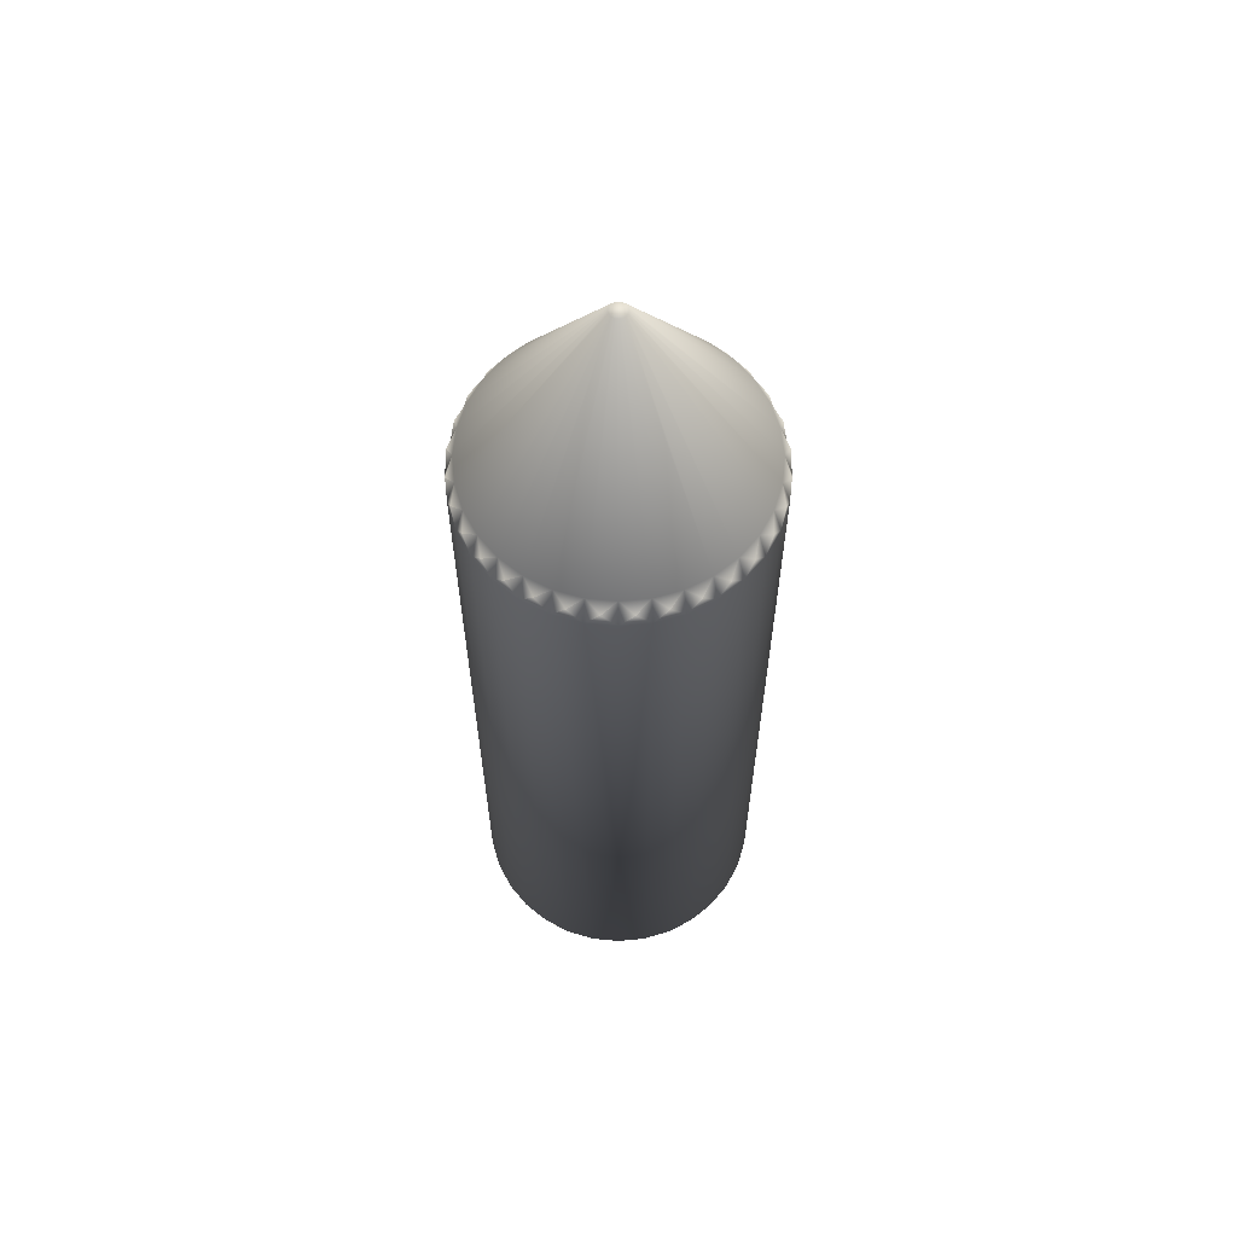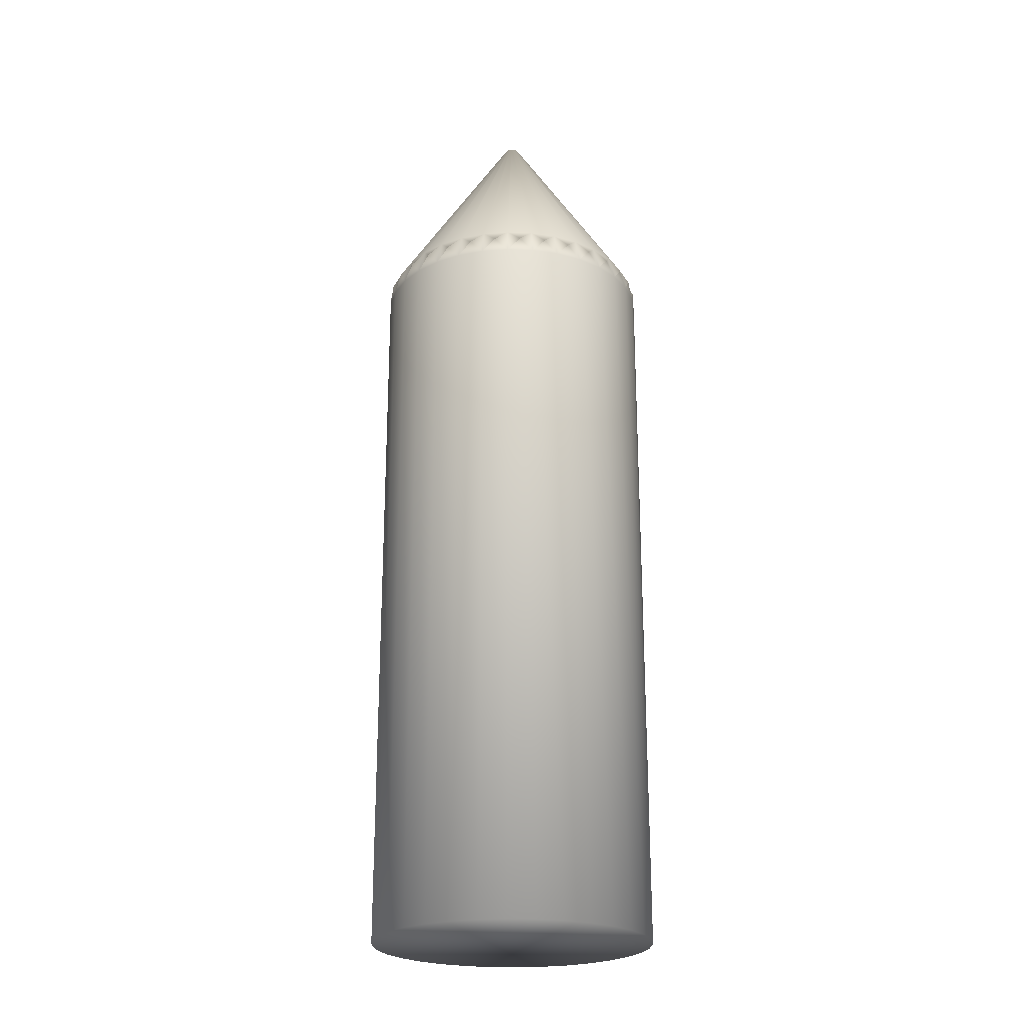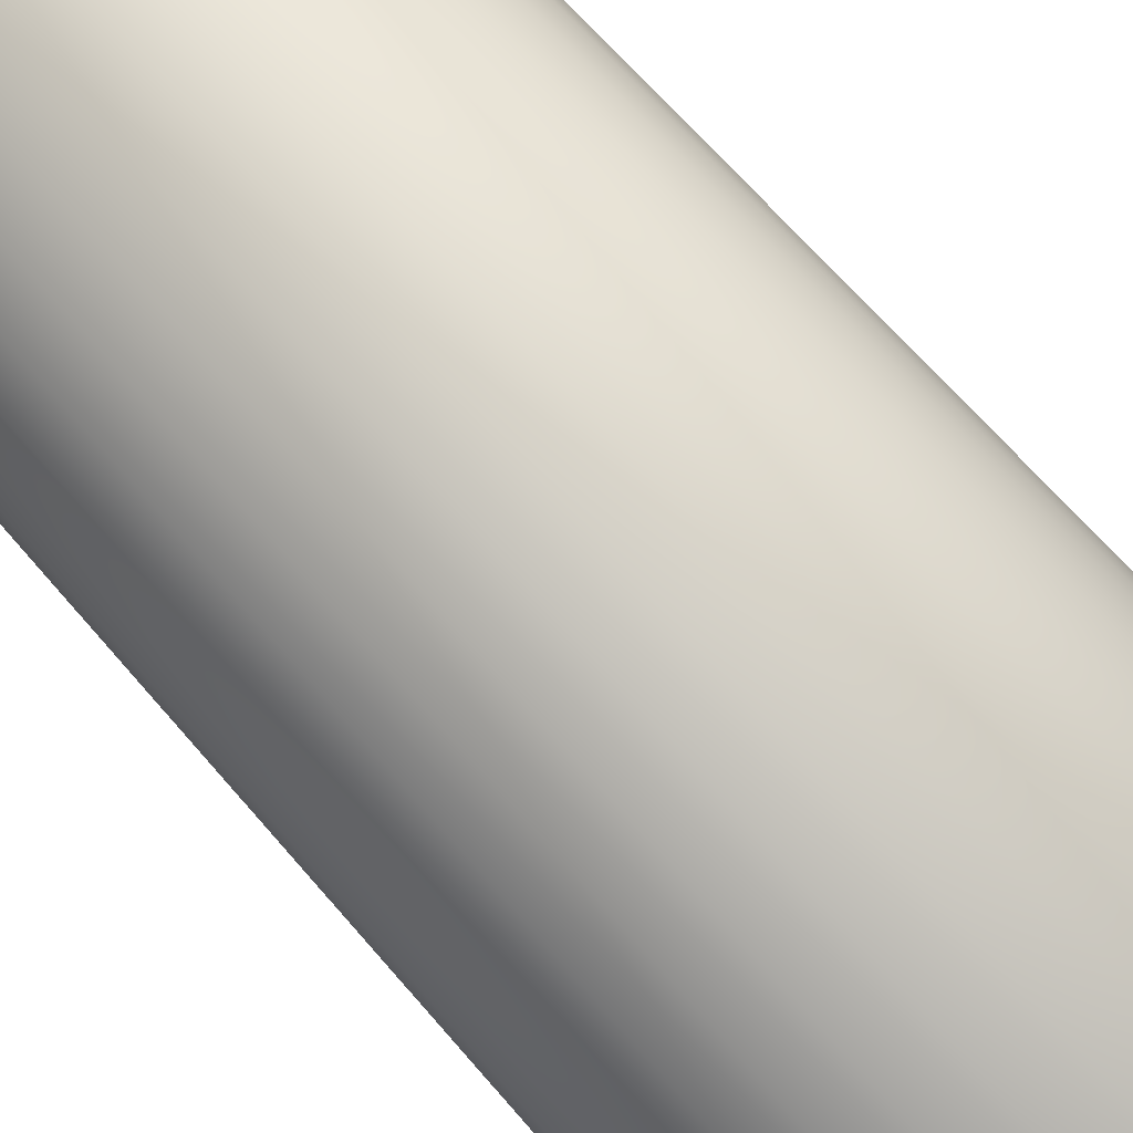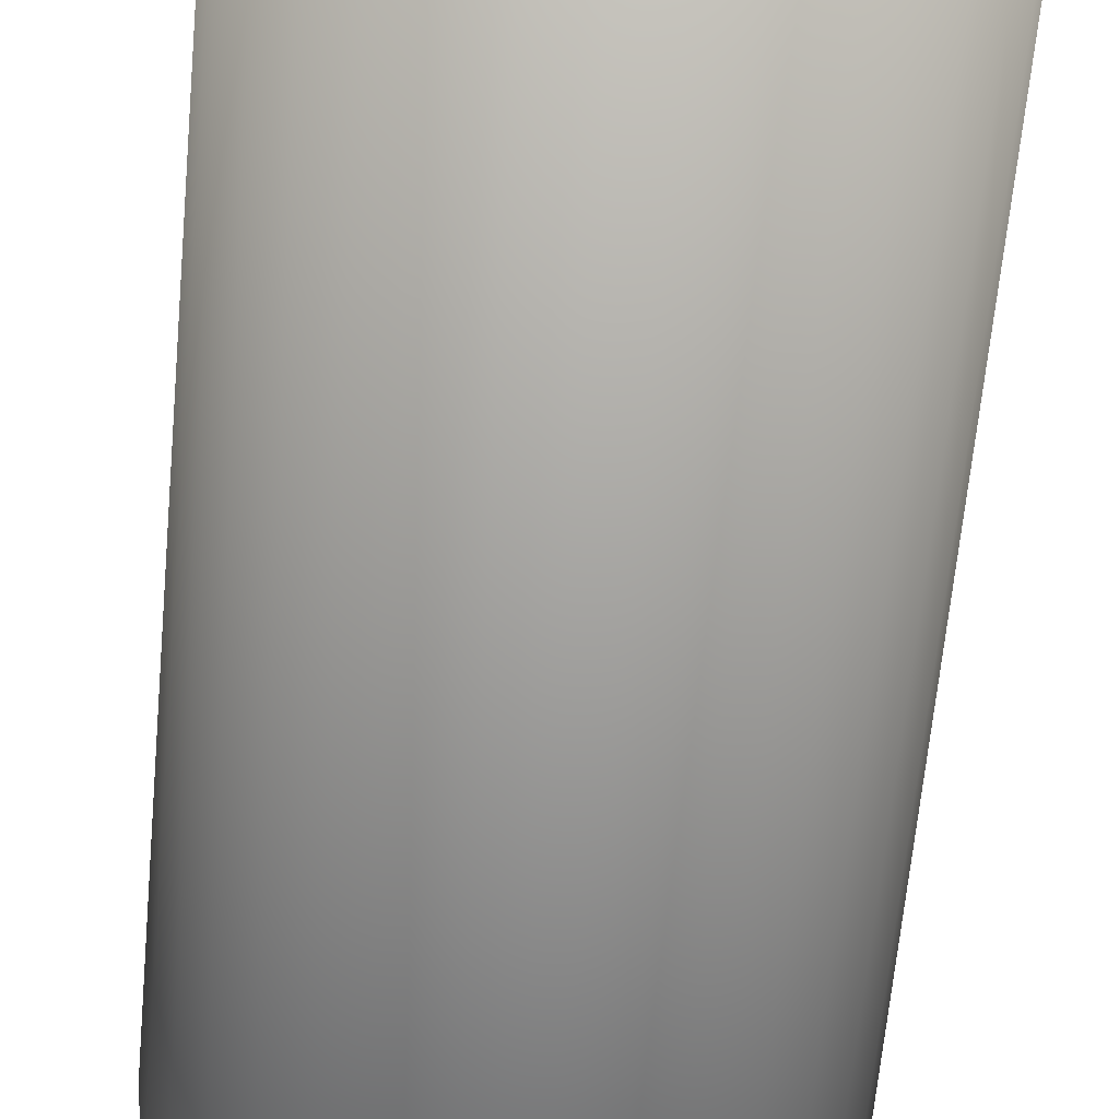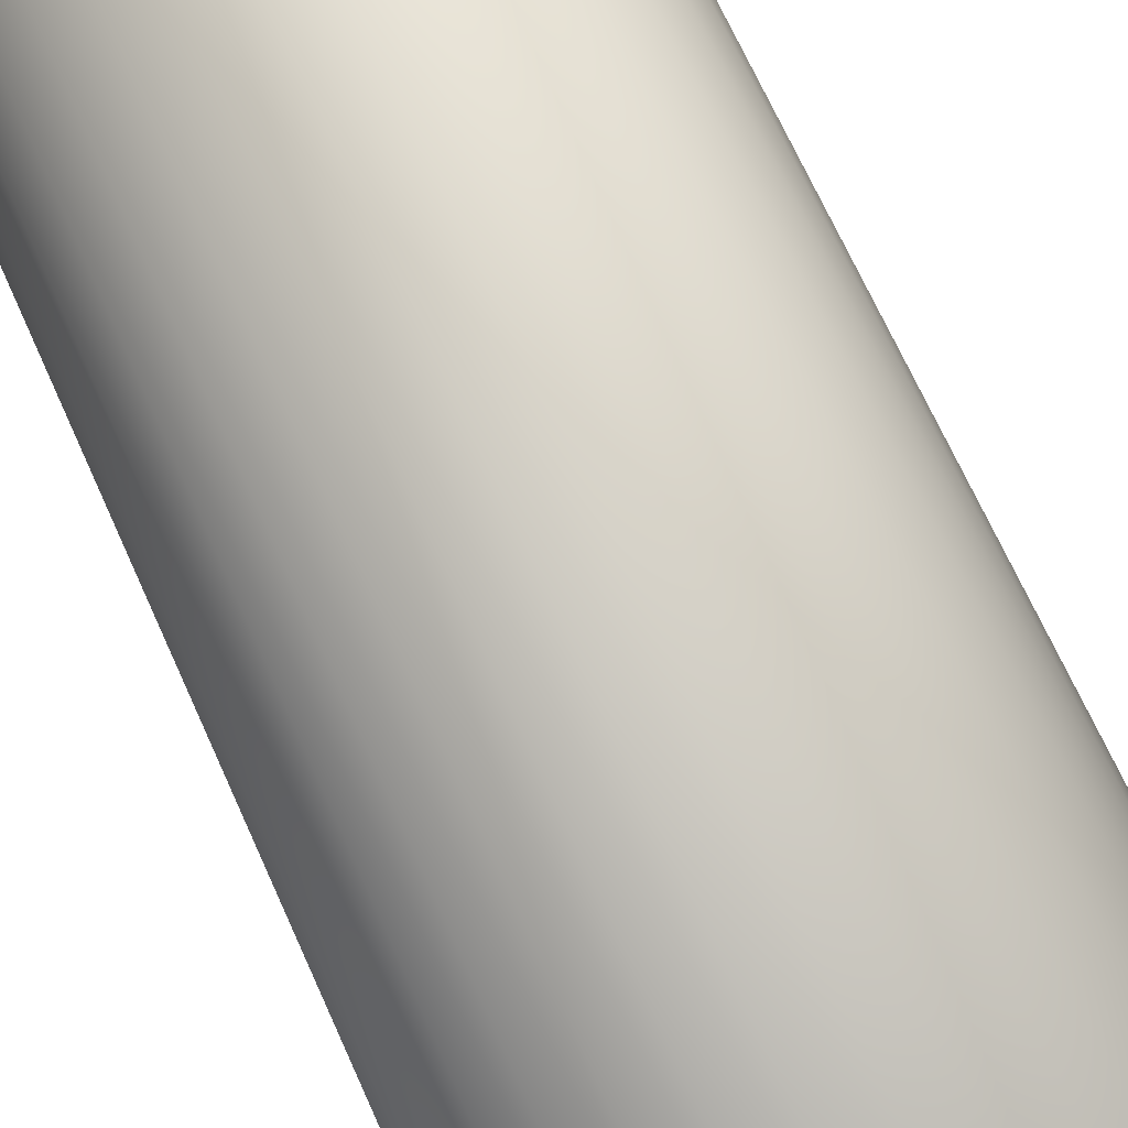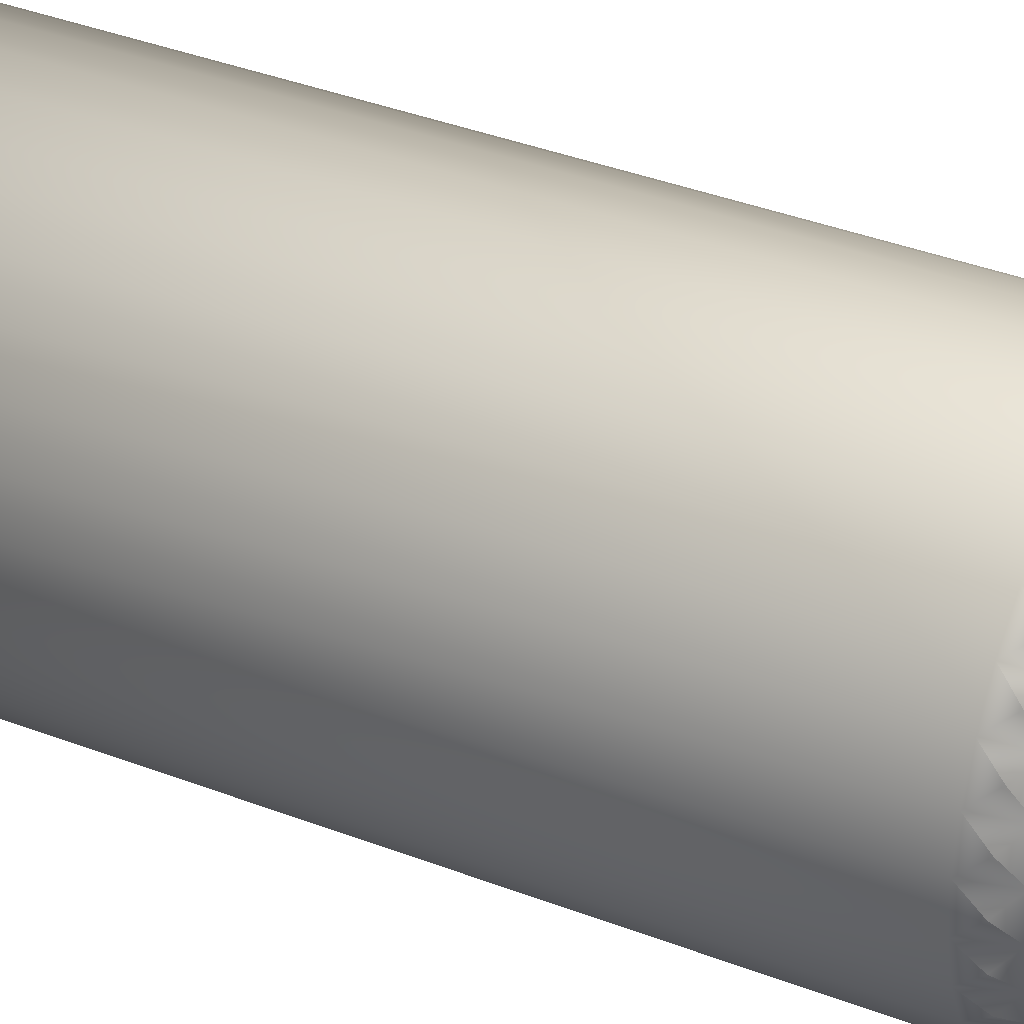
<metadata>
{"format":"obj","ext":"obj","renderer":"f3d","projection":"perspective","resolution":1024,"background":"white","views":[{"elev":61.8,"azim":-93.7,"up":"+Z"},{"elev":-23.2,"azim":-103.0,"up":"+Z"},{"elev":58.7,"azim":141.4,"up":"+Y"},{"elev":-55.4,"azim":175.2,"up":"+Y"},{"elev":62.6,"azim":156.9,"up":"+Y"},{"elev":34.4,"azim":-61.9,"up":"+Y"}]}
</metadata>
<code>
o Candle3_Cone.003
v 0.9442 -0.7849 2.016
v 0.9543 -0.7912 2.016
v 0.963 -0.7993 2.016
v 0.97 -0.809 2.016
v 0.9749 -0.8199 2.016
v 0.9776 -0.8315 2.016
v 0.978 -0.8434 2.016
v 0.976 -0.8552 2.016
v 0.9718 -0.8663 2.016
v 0.9655 -0.8765 2.016
v 0.9574 -0.8852 2.016
v 0.9477 -0.8921 2.016
v 0.9368 -0.897 2.016
v 0.9252 -0.8997 2.016
v 0.9133 -0.9001 2.016
v 0.9015 -0.8982 2.016
v 0.8903 -0.894 2.016
v 0.8802 -0.8877 2.016
v 0.8715 -0.8795 2.016
v 0.8646 -0.8698 2.016
v 0.8597 -0.859 2.016
v 0.8569 -0.8474 2.016
v 0.8566 -0.8354 2.016
v 0.8585 -0.8237 2.016
v 0.8627 -0.8125 2.016
v 0.869 -0.8024 2.016
v 0.8772 -0.7937 2.016
v 0.8868 -0.7867 2.016
v 0.8977 -0.7818 2.016
v 0.9093 -0.7791 2.016
v 0.9212 -0.7787 2.016
v 0.933 -0.7807 2.016
v 0.9442 -0.7849 2.327
v 0.9386 -0.7828 2.333
v 0.9427 -0.7879 2.339
v 0.9492 -0.788 2.333
v 0.9492 -0.788 2.333
v 0.9523 -0.7938 2.339
v 0.9587 -0.7952 2.333
v 0.9543 -0.7912 2.327
v 0.9587 -0.7952 2.333
v 0.9605 -0.8015 2.339
v 0.9665 -0.8042 2.333
v 0.963 -0.7993 2.327
v 0.9665 -0.8042 2.333
v 0.9671 -0.8107 2.339
v 0.9724 -0.8144 2.333
v 0.97 -0.809 2.327
v 0.9724 -0.8144 2.333
v 0.9717 -0.8209 2.339
v 0.9762 -0.8257 2.333
v 0.9749 -0.8199 2.327
v 0.9762 -0.8257 2.333
v 0.9743 -0.8319 2.339
v 0.9778 -0.8374 2.333
v 0.9776 -0.8315 2.327
v 0.9778 -0.8374 2.333
v 0.9746 -0.8432 2.339
v 0.977 -0.8493 2.333
v 0.978 -0.8434 2.327
v 0.977 -0.8493 2.333
v 0.9728 -0.8543 2.339
v 0.9739 -0.8608 2.333
v 0.976 -0.8552 2.327
v 0.9739 -0.8608 2.333
v 0.9688 -0.8649 2.339
v 0.9687 -0.8714 2.333
v 0.9718 -0.8663 2.327
v 0.9687 -0.8714 2.333
v 0.9629 -0.8744 2.339
v 0.9615 -0.8808 2.333
v 0.9655 -0.8765 2.327
v 0.9615 -0.8808 2.333
v 0.9552 -0.8826 2.339
v 0.9525 -0.8886 2.333
v 0.9574 -0.8852 2.327
v 0.9525 -0.8886 2.333
v 0.946 -0.8892 2.339
v 0.9422 -0.8946 2.333
v 0.9477 -0.8921 2.327
v 0.9422 -0.8946 2.333
v 0.9357 -0.8939 2.339
v 0.931 -0.8984 2.333
v 0.9368 -0.897 2.327
v 0.931 -0.8984 2.333
v 0.9248 -0.8964 2.339
v 0.9192 -0.8999 2.333
v 0.9252 -0.8997 2.327
v 0.9192 -0.8999 2.333
v 0.9135 -0.8968 2.339
v 0.9074 -0.8992 2.333
v 0.9133 -0.9001 2.327
v 0.9074 -0.8992 2.333
v 0.9024 -0.895 2.339
v 0.8959 -0.8961 2.333
v 0.9015 -0.8982 2.327
v 0.8959 -0.8961 2.333
v 0.8918 -0.891 2.339
v 0.8853 -0.8908 2.333
v 0.8903 -0.894 2.327
v 0.8853 -0.8908 2.333
v 0.8823 -0.885 2.339
v 0.8759 -0.8836 2.333
v 0.8802 -0.8877 2.327
v 0.8759 -0.8836 2.333
v 0.874 -0.8773 2.339
v 0.868 -0.8747 2.333
v 0.8715 -0.8795 2.327
v 0.868 -0.8747 2.333
v 0.8675 -0.8682 2.339
v 0.8621 -0.8644 2.333
v 0.8646 -0.8698 2.327
v 0.8621 -0.8644 2.333
v 0.8628 -0.8579 2.339
v 0.8583 -0.8532 2.333
v 0.8597 -0.859 2.327
v 0.8583 -0.8532 2.333
v 0.8603 -0.8469 2.339
v 0.8567 -0.8414 2.333
v 0.8569 -0.8474 2.327
v 0.8567 -0.8414 2.333
v 0.8599 -0.8357 2.339
v 0.8575 -0.8296 2.333
v 0.8566 -0.8354 2.327
v 0.8575 -0.8296 2.333
v 0.8617 -0.8245 2.339
v 0.8606 -0.8181 2.333
v 0.8585 -0.8237 2.327
v 0.8606 -0.8181 2.333
v 0.8657 -0.814 2.339
v 0.8658 -0.8074 2.333
v 0.8627 -0.8125 2.327
v 0.8658 -0.8074 2.333
v 0.8717 -0.8044 2.339
v 0.8731 -0.798 2.333
v 0.869 -0.8024 2.327
v 0.8731 -0.798 2.333
v 0.8794 -0.7962 2.339
v 0.882 -0.7902 2.333
v 0.8772 -0.7937 2.327
v 0.882 -0.7902 2.333
v 0.8885 -0.7896 2.339
v 0.8923 -0.7843 2.333
v 0.8868 -0.7867 2.327
v 0.8923 -0.7843 2.333
v 0.8988 -0.785 2.339
v 0.9035 -0.7805 2.333
v 0.8977 -0.7818 2.327
v 0.9035 -0.7805 2.333
v 0.9098 -0.7824 2.339
v 0.9153 -0.7789 2.333
v 0.9093 -0.7791 2.327
v 0.9153 -0.7789 2.333
v 0.921 -0.7821 2.339
v 0.9271 -0.7797 2.333
v 0.9212 -0.7787 2.327
v 0.9271 -0.7797 2.333
v 0.9321 -0.7839 2.339
v 0.9386 -0.7828 2.333
v 0.933 -0.7807 2.327
v 0.9181 -0.8362 2.423
v 0.9175 -0.8361 2.423
v 0.9168 -0.8361 2.423
v 0.9162 -0.8362 2.423
v 0.9156 -0.8365 2.423
v 0.9151 -0.8369 2.423
v 0.9146 -0.8374 2.423
v 0.9143 -0.8379 2.423
v 0.914 -0.8386 2.423
v 0.9139 -0.8392 2.423
v 0.9139 -0.8399 2.423
v 0.9141 -0.8405 2.423
v 0.9144 -0.8411 2.423
v 0.9147 -0.8416 2.423
v 0.9152 -0.8421 2.423
v 0.9158 -0.8424 2.423
v 0.9164 -0.8427 2.423
v 0.917 -0.8428 2.423
v 0.9177 -0.8427 2.423
v 0.9183 -0.8426 2.423
v 0.9189 -0.8423 2.423
v 0.9195 -0.8419 2.423
v 0.9199 -0.8415 2.423
v 0.9203 -0.8409 2.423
v 0.9205 -0.8403 2.423
v 0.9206 -0.8396 2.423
v 0.9206 -0.839 2.423
v 0.9204 -0.8383 2.423
v 0.9202 -0.8377 2.423
v 0.9198 -0.8372 2.423
v 0.9193 -0.8368 2.423
v 0.9187 -0.8364 2.423
g Candle3_Cone.003_None
f 35 34 158
f 44 3 2
f 44 43 48
f 48 47 52
f 52 51 56
f 56 55 60
f 64 8 7
f 68 9 8
f 72 10 9
f 76 11 10
f 76 75 80
f 80 79 84
f 84 83 88
f 88 87 92
f 96 16 15
f 100 17 16
f 104 18 17
f 108 19 18
f 108 107 112
f 112 111 116
f 116 115 120
f 120 119 124
f 128 24 23
f 132 25 24
f 136 26 25
f 140 27 26
f 140 139 144
f 144 143 148
f 148 147 152
f 152 151 156
f 54 58 57
f 160 32 31
f 33 1 32
f 16 24 32
f 38 42 41
f 82 86 85
f 110 114 113
f 138 142 141
f 62 61 58
f 86 90 89
f 114 118 117
f 142 146 145
f 66 65 62
f 38 37 35
f 94 93 90
f 118 122 121
f 146 150 149
f 70 69 66
f 98 97 94
f 126 125 122
f 42 46 45
f 150 154 153
f 74 73 70
f 102 101 98
f 130 129 126
f 46 50 49
f 158 157 154
f 74 78 77
f 102 106 105
f 134 133 130
f 50 54 53
f 78 82 81
f 106 110 109
f 138 137 134
f 33 35 36
f 38 40 37
f 42 44 41
f 46 48 45
f 50 52 49
f 54 56 53
f 58 60 57
f 62 64 61
f 66 68 65
f 70 72 69
f 74 76 73
f 78 80 77
f 82 84 81
f 86 88 85
f 90 92 89
f 94 96 93
f 98 100 97
f 102 104 101
f 106 108 105
f 110 112 109
f 114 116 113
f 118 120 117
f 122 124 121
f 126 128 125
f 130 132 129
f 134 136 133
f 138 140 137
f 142 144 141
f 146 148 145
f 150 152 149
f 154 156 153
f 158 160 157
f 188 192 176
f 40 2 1
f 34 159 158
f 158 161 192
f 192 35 158
f 2 40 44
f 40 39 44
f 39 41 44
f 48 4 3
f 48 3 44
f 43 45 48
f 52 5 4
f 52 4 48
f 47 49 52
f 56 6 5
f 56 5 52
f 51 53 56
f 60 7 6
f 60 6 56
f 55 57 60
f 7 60 64
f 60 59 64
f 59 61 64
f 8 64 68
f 64 63 68
f 63 65 68
f 9 68 72
f 68 67 72
f 67 69 72
f 10 72 76
f 72 71 76
f 71 73 76
f 80 12 11
f 80 11 76
f 75 77 80
f 84 13 12
f 84 12 80
f 79 81 84
f 88 14 13
f 88 13 84
f 83 85 88
f 92 15 14
f 92 14 88
f 87 89 92
f 15 92 96
f 92 91 96
f 91 93 96
f 16 96 100
f 96 95 100
f 95 97 100
f 17 100 104
f 100 99 104
f 99 101 104
f 18 104 108
f 104 103 108
f 103 105 108
f 112 20 19
f 112 19 108
f 107 109 112
f 116 21 20
f 116 20 112
f 111 113 116
f 120 22 21
f 120 21 116
f 115 117 120
f 124 23 22
f 124 22 120
f 119 121 124
f 23 124 128
f 124 123 128
f 123 125 128
f 24 128 132
f 128 127 132
f 127 129 132
f 25 132 136
f 132 131 136
f 131 133 136
f 26 136 140
f 136 135 140
f 135 137 140
f 144 28 27
f 144 27 140
f 139 141 144
f 148 29 28
f 148 28 144
f 143 145 148
f 152 30 29
f 152 29 148
f 147 149 152
f 156 31 30
f 156 30 152
f 151 153 156
f 54 187 186
f 54 186 58
f 57 55 54
f 31 156 160
f 156 155 160
f 155 157 160
f 32 160 33
f 160 159 33
f 159 34 33
f 32 1 2
f 2 3 4
f 4 5 6
f 6 7 8
f 8 9 10
f 10 11 12
f 12 13 14
f 14 15 16
f 16 17 18
f 18 19 20
f 20 21 22
f 22 23 24
f 24 25 26
f 26 27 28
f 28 29 30
f 30 31 32
f 32 2 8
f 2 4 8
f 4 6 8
f 8 10 16
f 10 12 16
f 12 14 16
f 16 18 24
f 18 20 24
f 20 22 24
f 24 26 32
f 26 28 32
f 28 30 32
f 32 8 16
f 38 191 42
f 191 190 42
f 41 39 38
f 82 180 86
f 180 179 86
f 85 83 82
f 110 173 172
f 110 172 114
f 113 111 110
f 138 166 165
f 138 165 142
f 141 139 138
f 61 59 58
f 58 186 185
f 185 62 58
f 86 179 178
f 86 178 90
f 89 87 86
f 114 172 171
f 114 171 118
f 117 115 114
f 142 165 164
f 142 164 146
f 145 143 142
f 65 63 62
f 62 185 184
f 184 66 62
f 37 36 35
f 35 192 191
f 191 38 35
f 93 91 90
f 90 178 177
f 177 94 90
f 118 171 170
f 118 170 122
f 121 119 118
f 146 164 150
f 164 163 150
f 149 147 146
f 69 67 66
f 66 184 183
f 183 70 66
f 97 95 94
f 94 177 176
f 176 98 94
f 125 123 122
f 122 170 169
f 169 126 122
f 42 190 46
f 190 189 46
f 45 43 42
f 150 163 162
f 150 162 154
f 153 151 150
f 73 71 70
f 70 183 182
f 182 74 70
f 101 99 98
f 98 176 175
f 175 102 98
f 129 127 126
f 126 169 168
f 168 130 126
f 46 189 188
f 46 188 50
f 49 47 46
f 157 155 154
f 154 162 161
f 161 158 154
f 74 182 181
f 74 181 78
f 77 75 74
f 102 175 106
f 175 174 106
f 105 103 102
f 133 131 130
f 130 168 167
f 167 134 130
f 50 188 187
f 50 187 54
f 53 51 50
f 78 181 180
f 78 180 82
f 81 79 78
f 106 174 110
f 174 173 110
f 109 107 106
f 137 135 134
f 134 167 166
f 166 138 134
f 33 34 35
f 38 39 40
f 42 43 44
f 46 47 48
f 50 51 52
f 54 55 56
f 58 59 60
f 62 63 64
f 66 67 68
f 70 71 72
f 74 75 76
f 78 79 80
f 82 83 84
f 86 87 88
f 90 91 92
f 94 95 96
f 98 99 100
f 102 103 104
f 106 107 108
f 110 111 112
f 114 115 116
f 118 119 120
f 122 123 124
f 126 127 128
f 130 131 132
f 134 135 136
f 138 139 140
f 142 143 144
f 146 147 148
f 150 151 152
f 154 155 156
f 158 159 160
f 192 161 164
f 161 162 164
f 162 163 164
f 164 165 166
f 166 167 164
f 167 168 164
f 168 169 172
f 169 170 172
f 170 171 172
f 172 173 174
f 174 175 172
f 175 176 172
f 176 177 180
f 177 178 180
f 178 179 180
f 180 181 182
f 182 183 180
f 183 184 180
f 184 185 188
f 185 186 188
f 186 187 188
f 188 189 190
f 190 191 188
f 191 192 188
f 192 164 168
f 168 172 192
f 172 176 192
f 176 180 184
f 184 188 176
f 1 33 40
f 33 36 40
f 36 37 40

</code>
